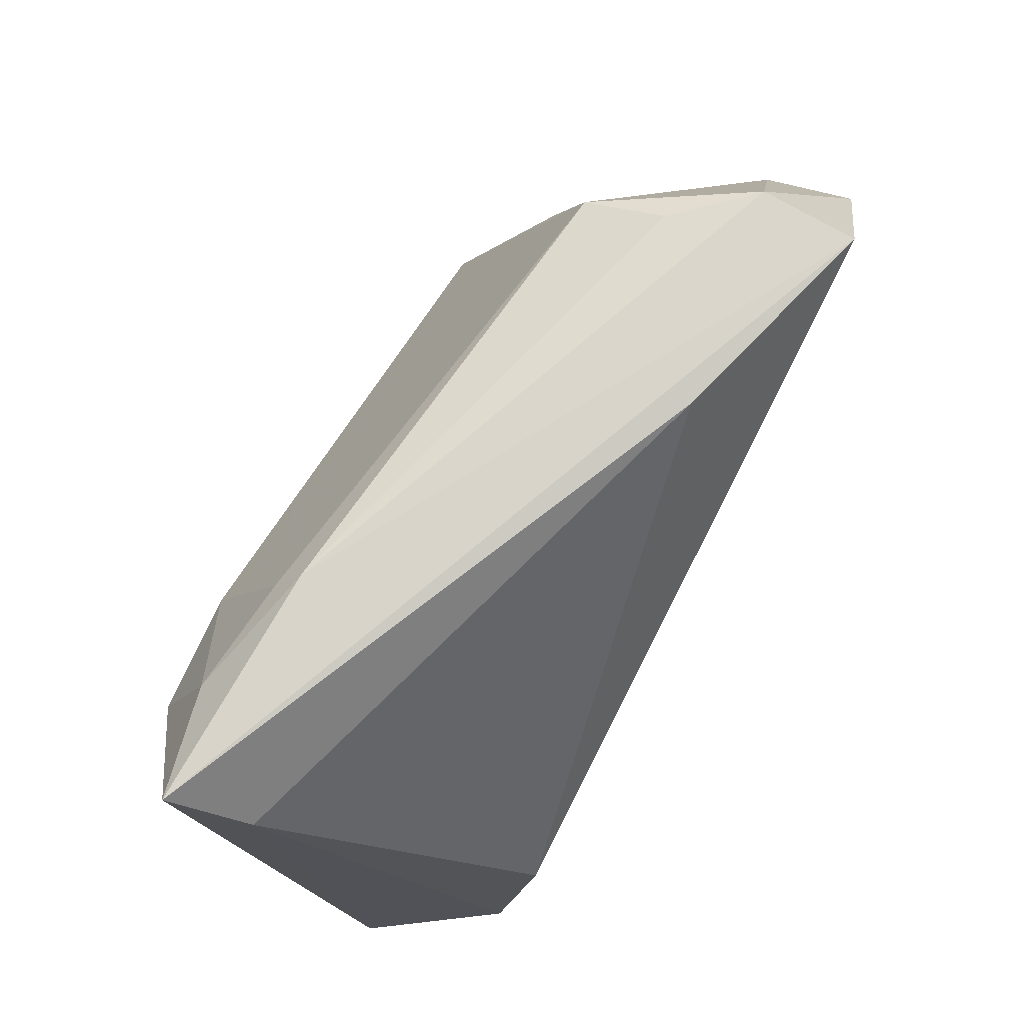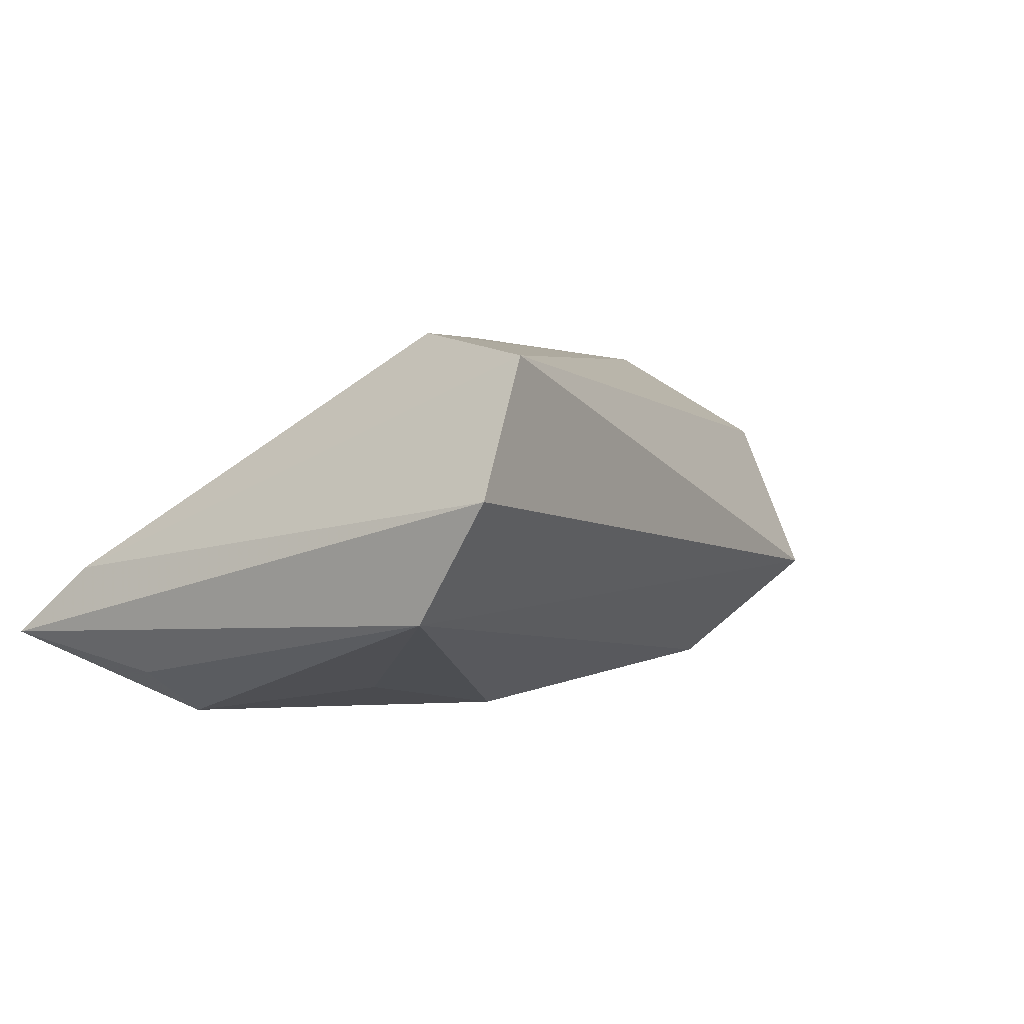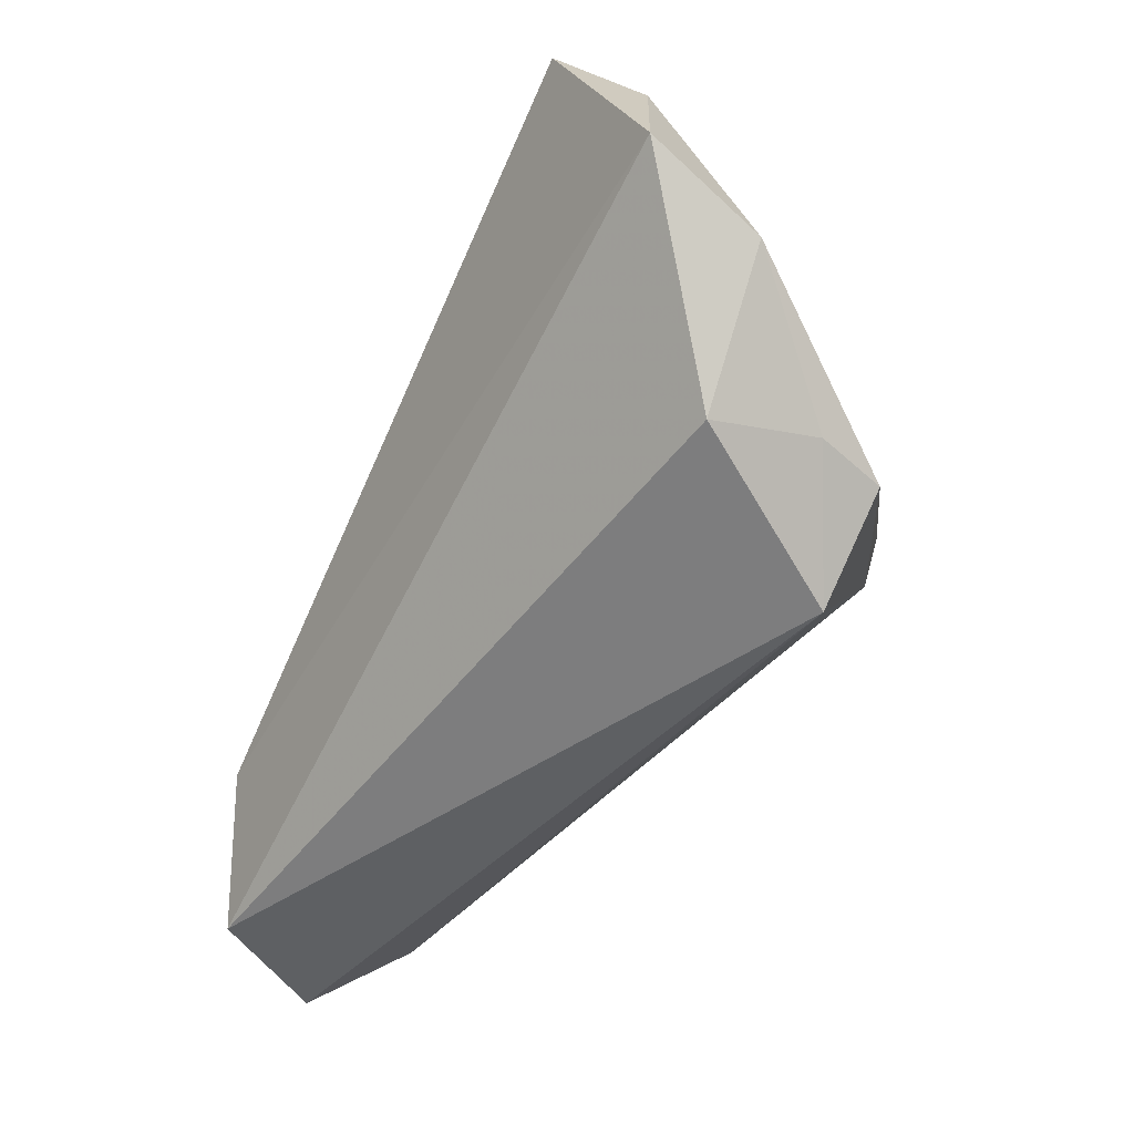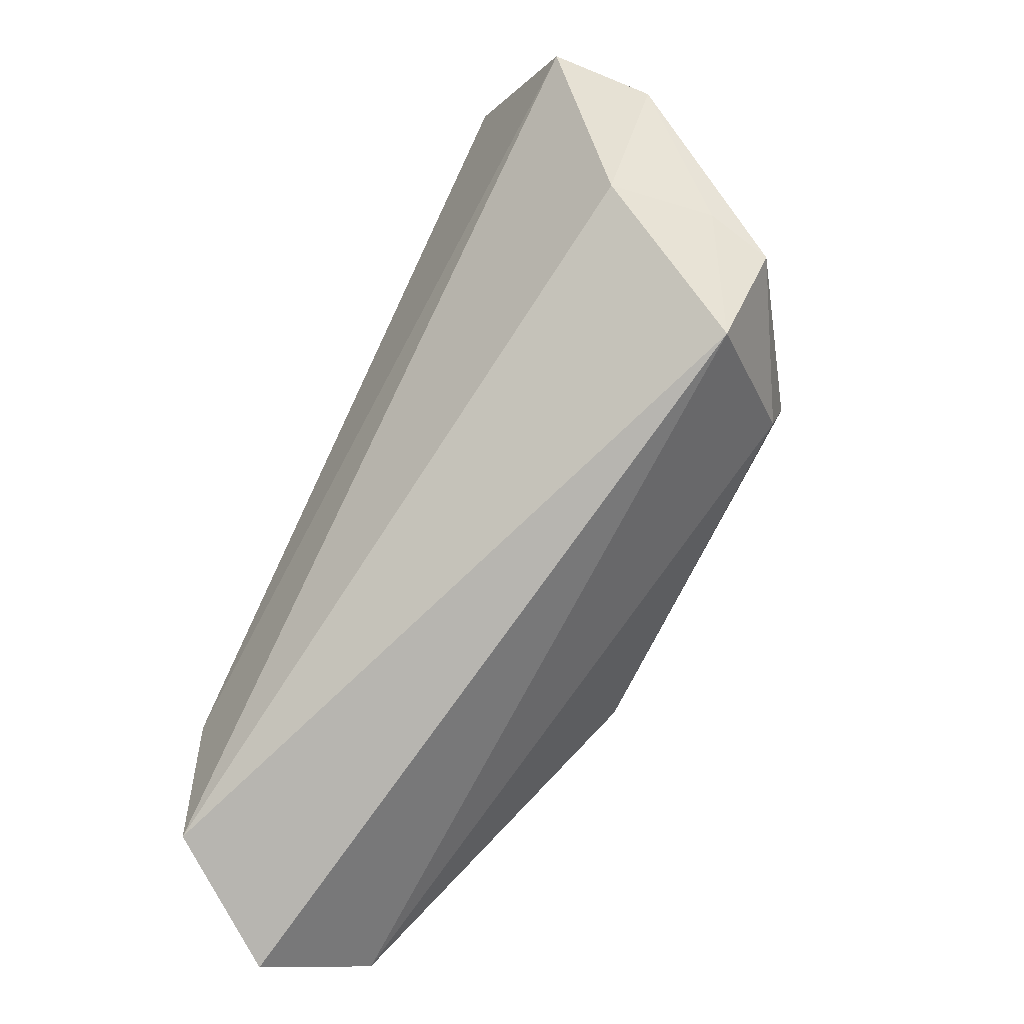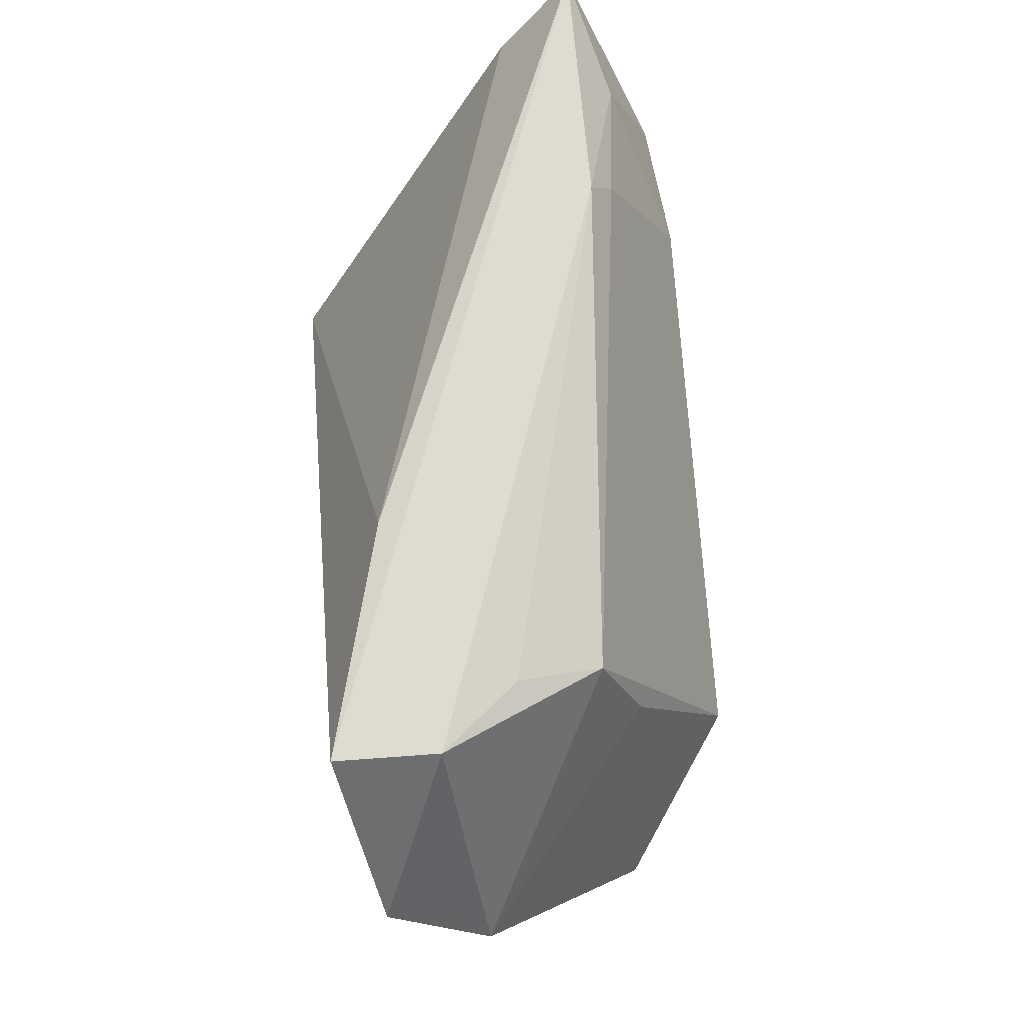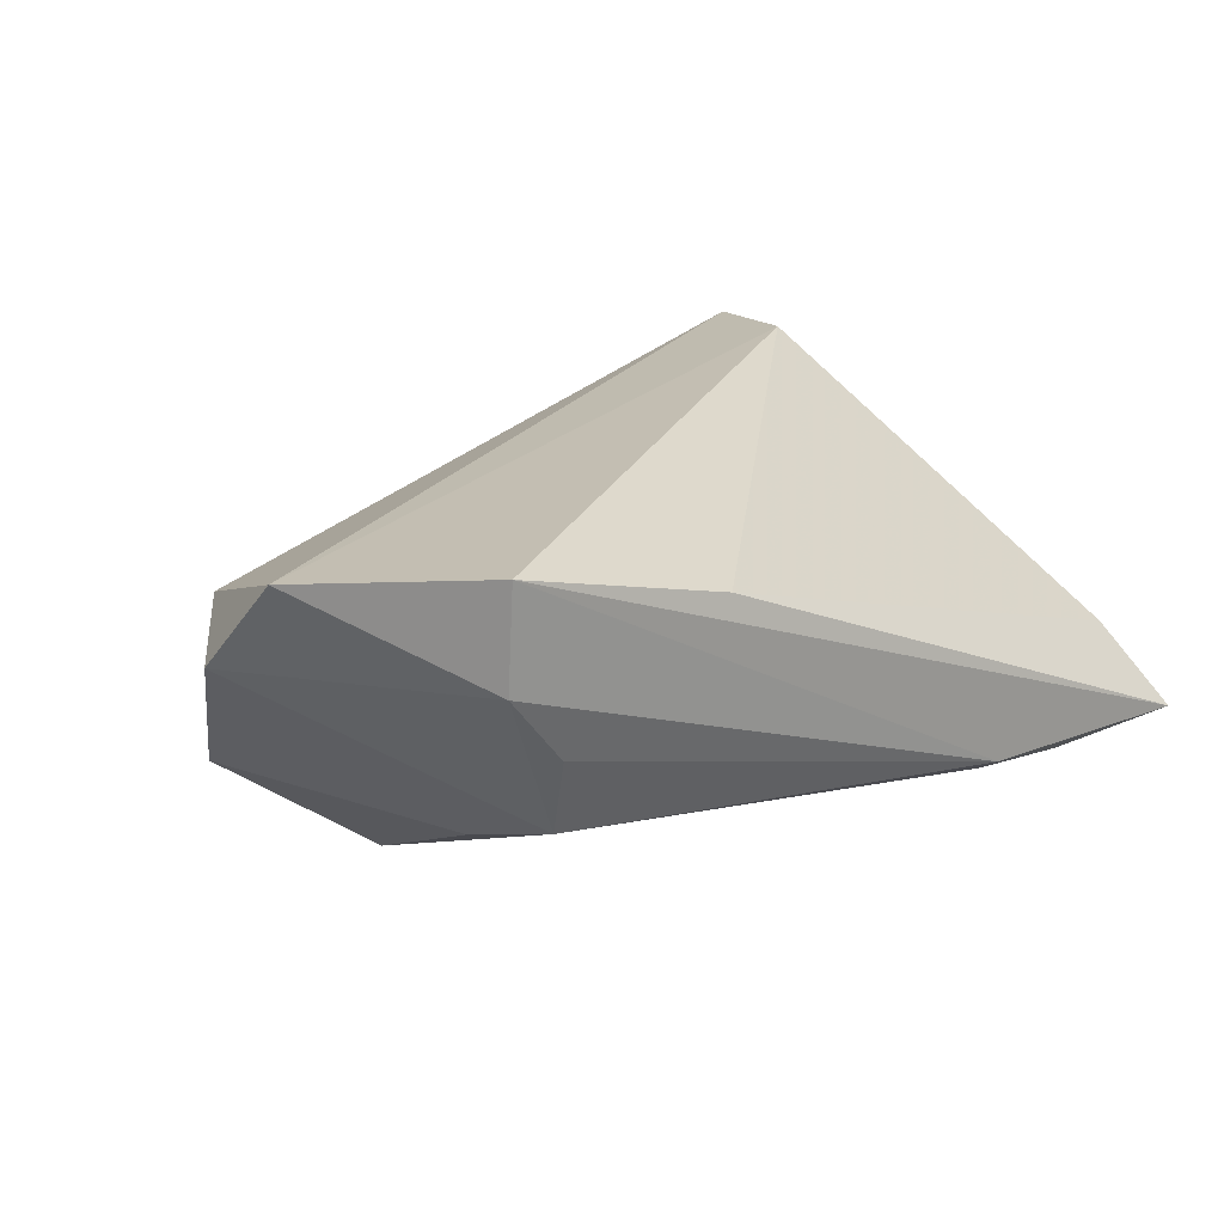
<metadata>
{"format":"obj","ext":"obj","renderer":"f3d","projection":"perspective","resolution":1024,"background":"white","views":[{"elev":75.0,"azim":-61.8,"up":"+Y"},{"elev":4.7,"azim":-53.3,"up":"+Z"},{"elev":-32.3,"azim":60.2,"up":"+Y"},{"elev":-71.0,"azim":62.9,"up":"+Y"},{"elev":70.2,"azim":83.2,"up":"+Y"},{"elev":21.7,"azim":143.0,"up":"+Z"}]}
</metadata>
<code>
v 0.0596 0.002988 0.008514
v -0.02173 0.03388 -0.01317
v 0.017 0.03316 0.01598
v -0.04986 -0.03991 0.005874
v -0.03252 -0.009743 -0.01916
v 0.0424 -0.02658 -0.009031
v -0.03955 -0.03703 0.02113
v 0.05754 0.01338 0.02009
v 0.03695 0.015 -0.01197
v -0.034 -0.01952 0.02367
v 0.05072 -0.01536 -0.01103
v -0.03722 0.02851 -0.0178
v 0.04967 -0.01349 0.009261
v -0.02544 0.01102 -0.02481
v -0.03992 0.01306 -0.02338
v 0.05188 -0.01271 -0.003275
v 0.03356 -0.007996 -0.02381
v -0.04903 -0.03048 -0.008032
v 0.04413 0.03359 0.01171
v 0.04366 0.03388 0.02367
v -0.05049 0.03388 -0.01401
v -0.01155 -0.01104 -0.02385
v -0.02338 0.0298 -0.01596
v -0.0473 0.01419 -0.01776
v -0.04776 0.02468 -0.005451
v 0.03661 0.03182 0.002622
v 0.03523 0.02803 -0.007127
v 0.03289 -0.01438 -0.02214
f 10 8 20
f 11 6 28
f 18 6 4
f 28 6 18
f 4 21 18
f 1 8 13
f 3 20 21
f 3 10 20
f 19 8 1
f 20 8 19
f 27 19 1
f 26 19 27
f 28 18 22
f 22 18 5
f 6 11 16
f 16 13 6
f 16 11 1
f 1 13 16
f 4 6 7
f 6 13 7
f 8 10 7
f 7 13 8
f 25 3 21
f 10 3 25
f 25 7 10
f 25 21 4
f 4 7 25
f 2 19 26
f 26 27 2
f 21 20 2
f 20 19 2
f 17 11 28
f 28 22 17
f 17 22 14
f 15 22 5
f 14 22 15
f 5 18 15
f 21 2 12
f 12 15 21
f 14 15 12
f 23 2 27
f 23 17 14
f 27 17 23
f 14 12 23
f 23 12 2
f 11 17 9
f 9 17 27
f 1 11 9
f 9 27 1
f 24 18 21
f 21 15 24
f 24 15 18

</code>
